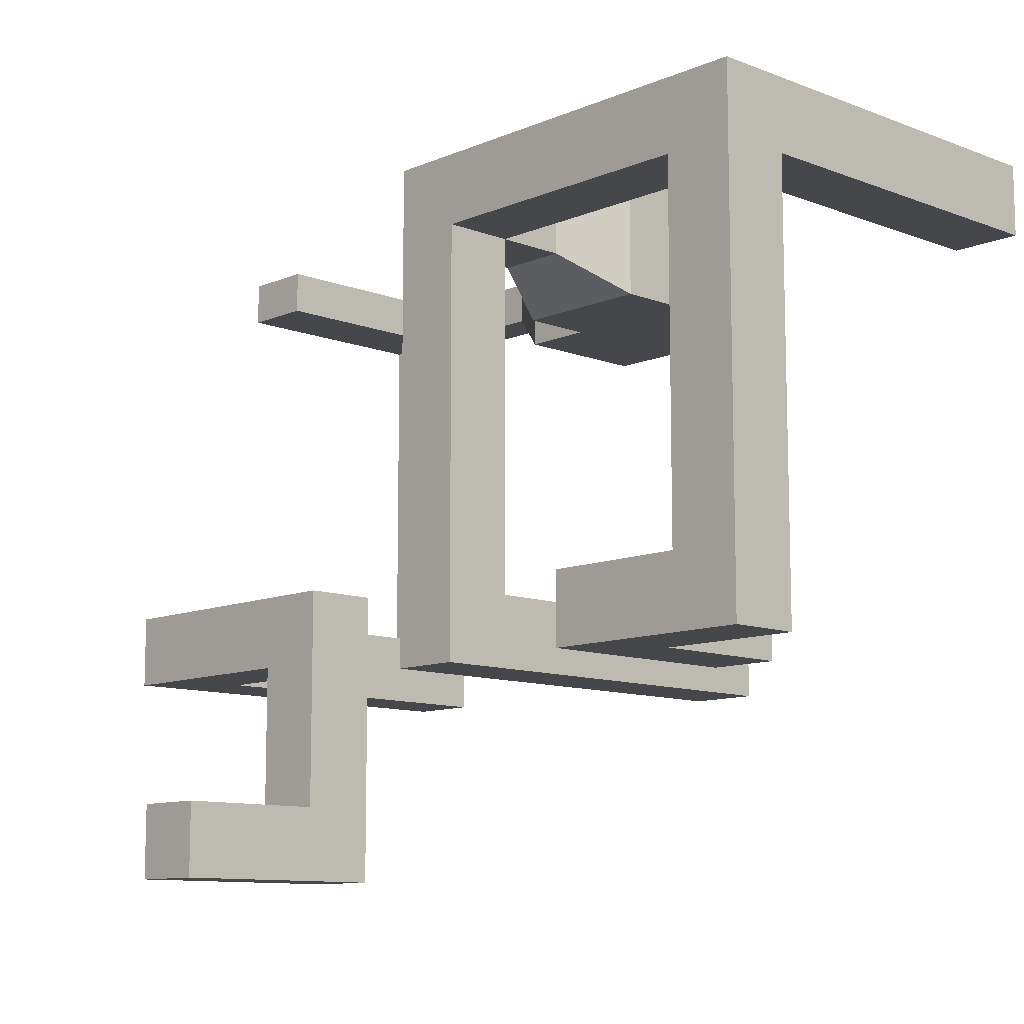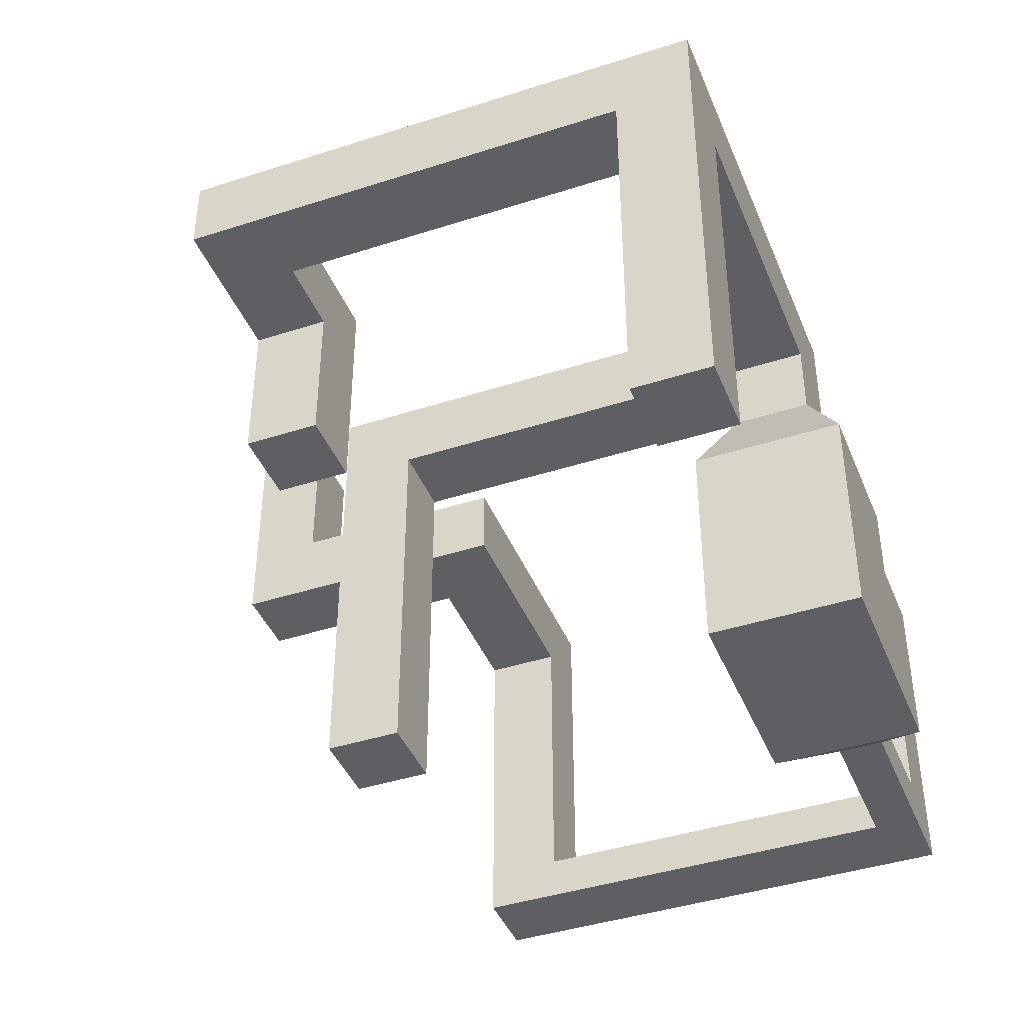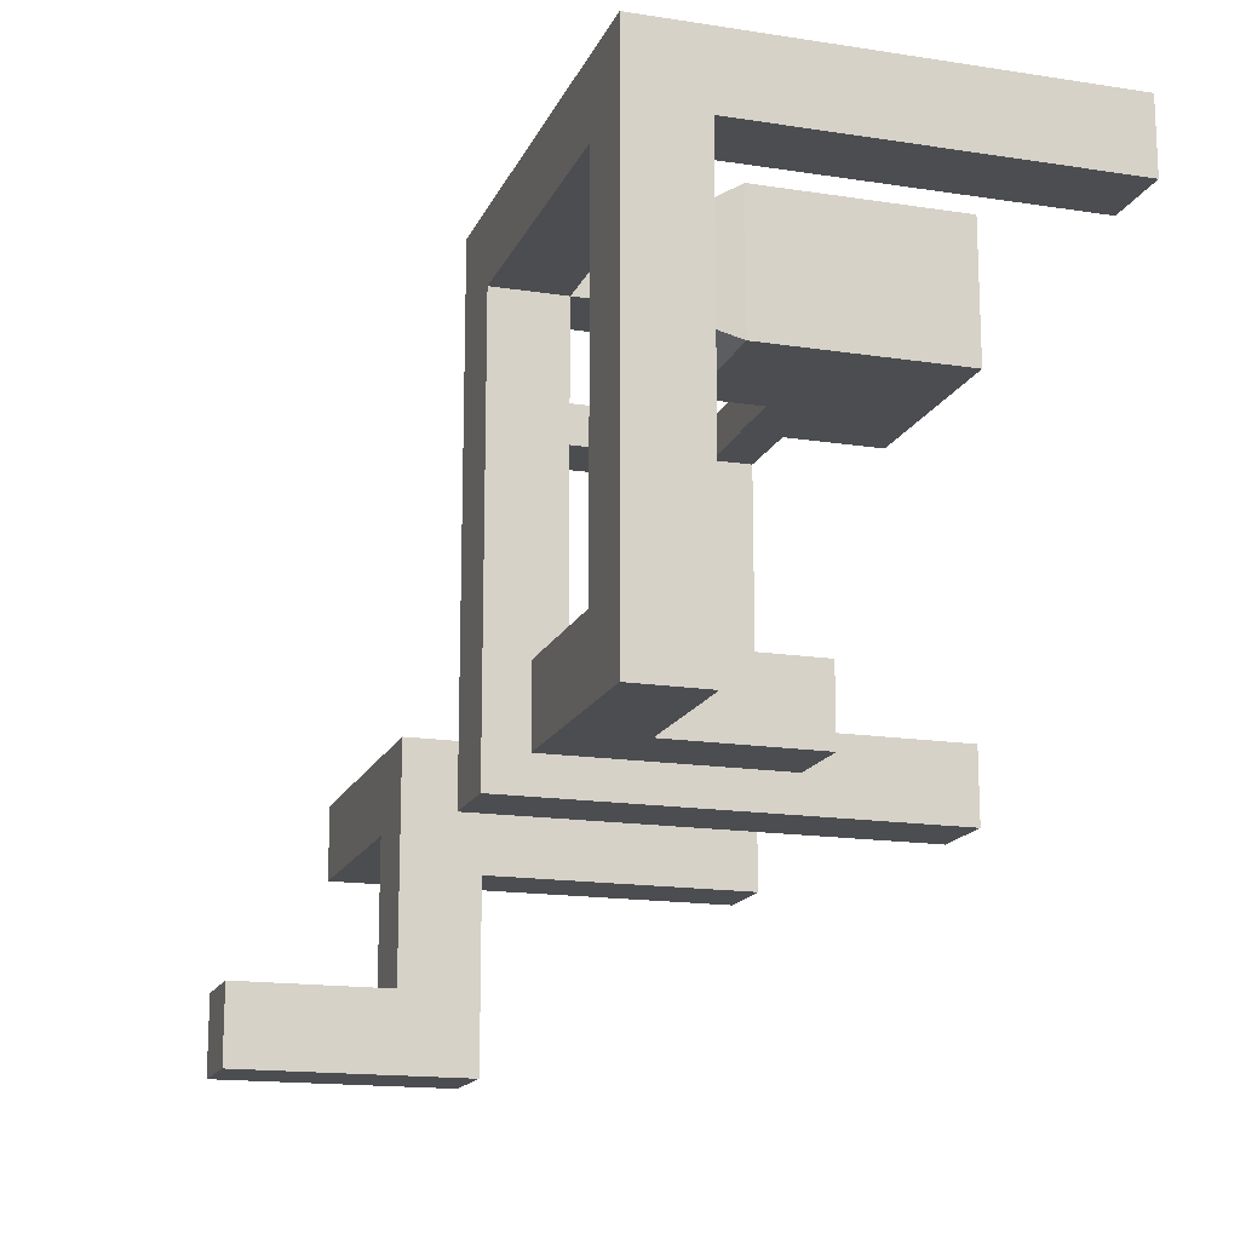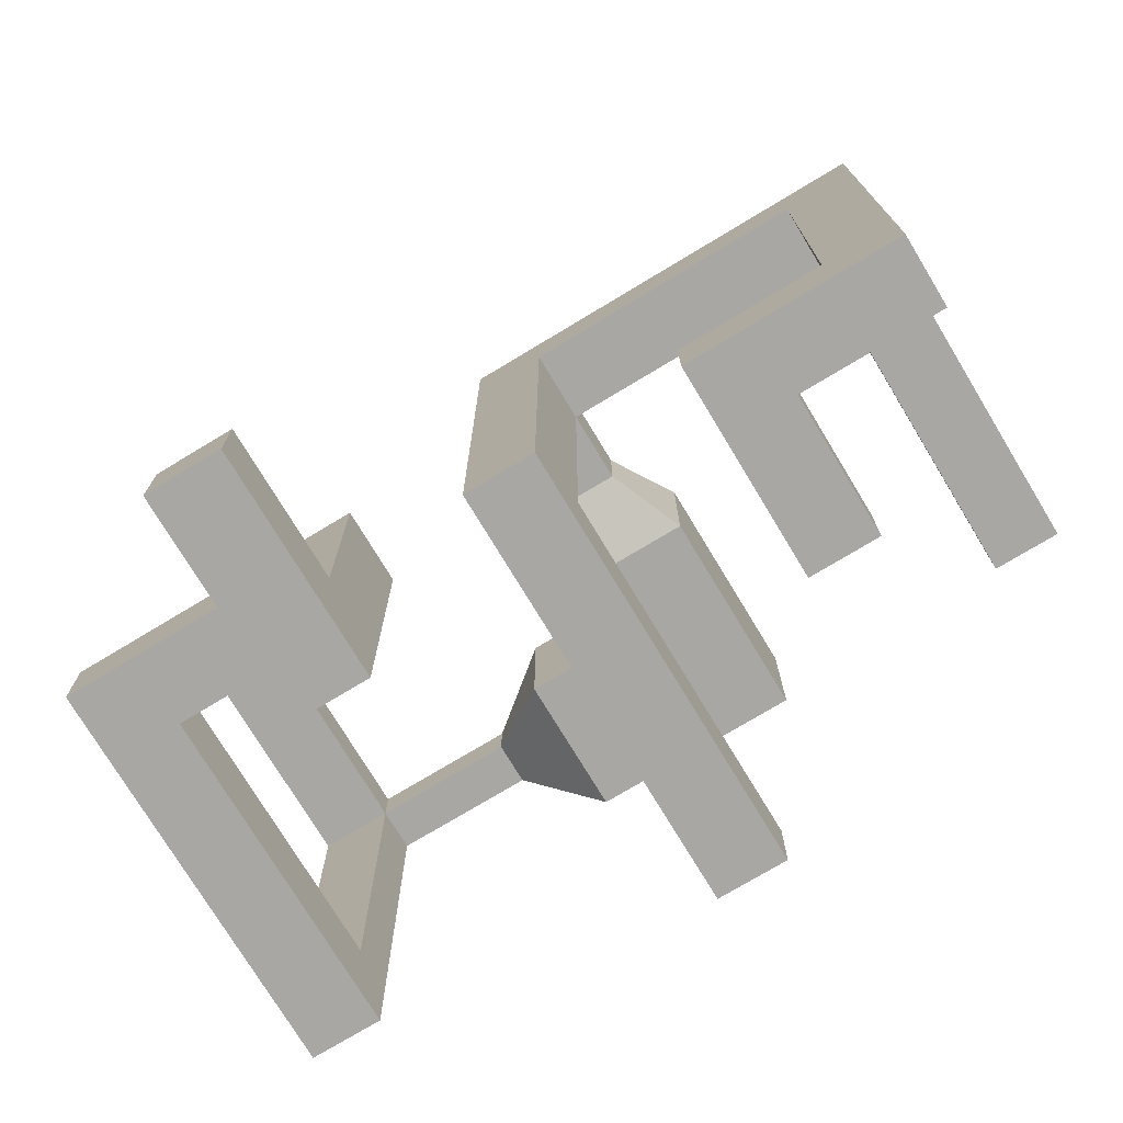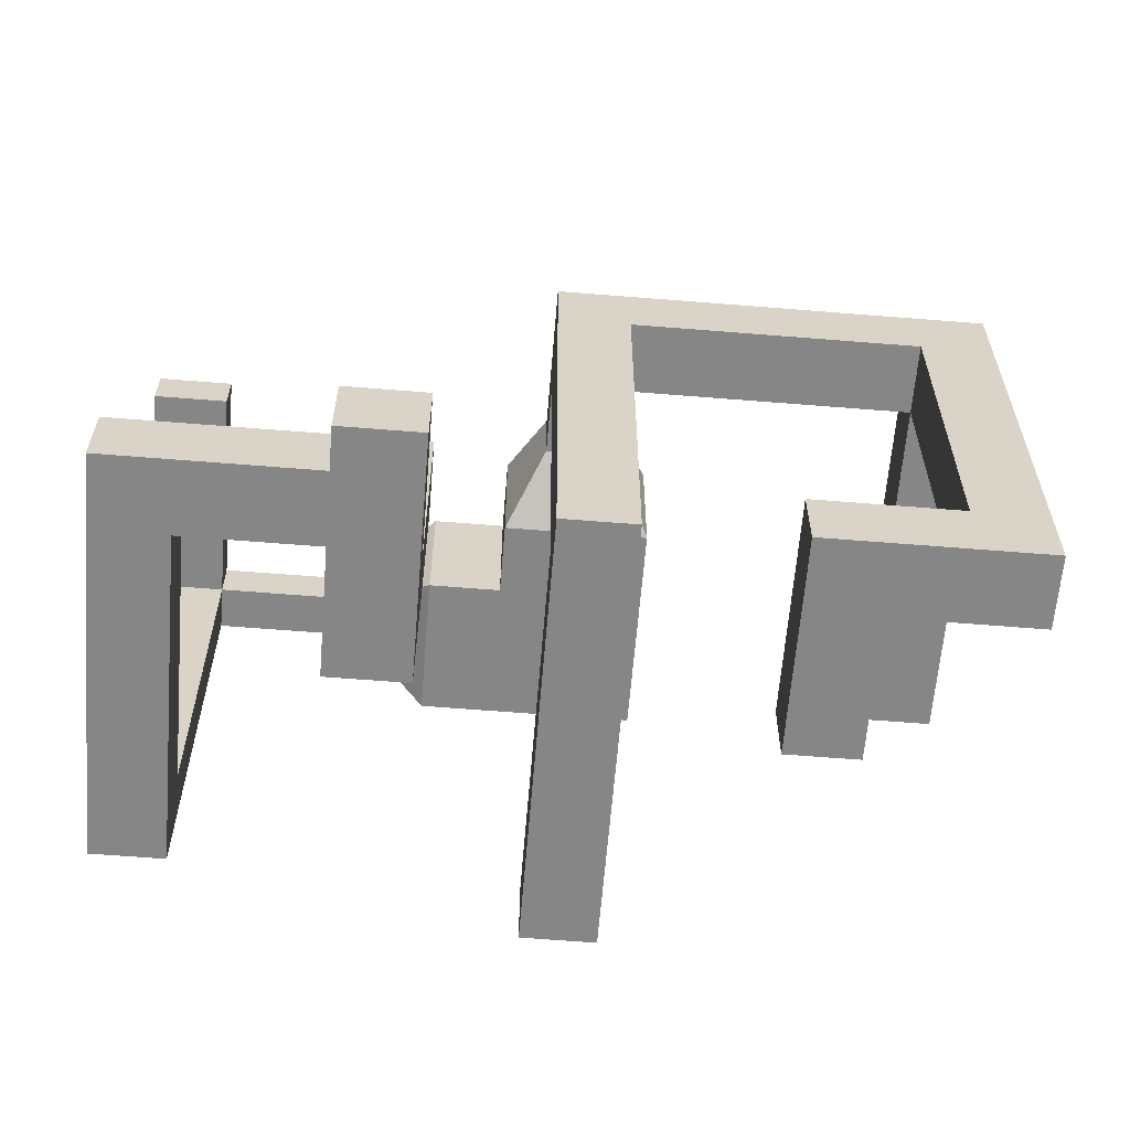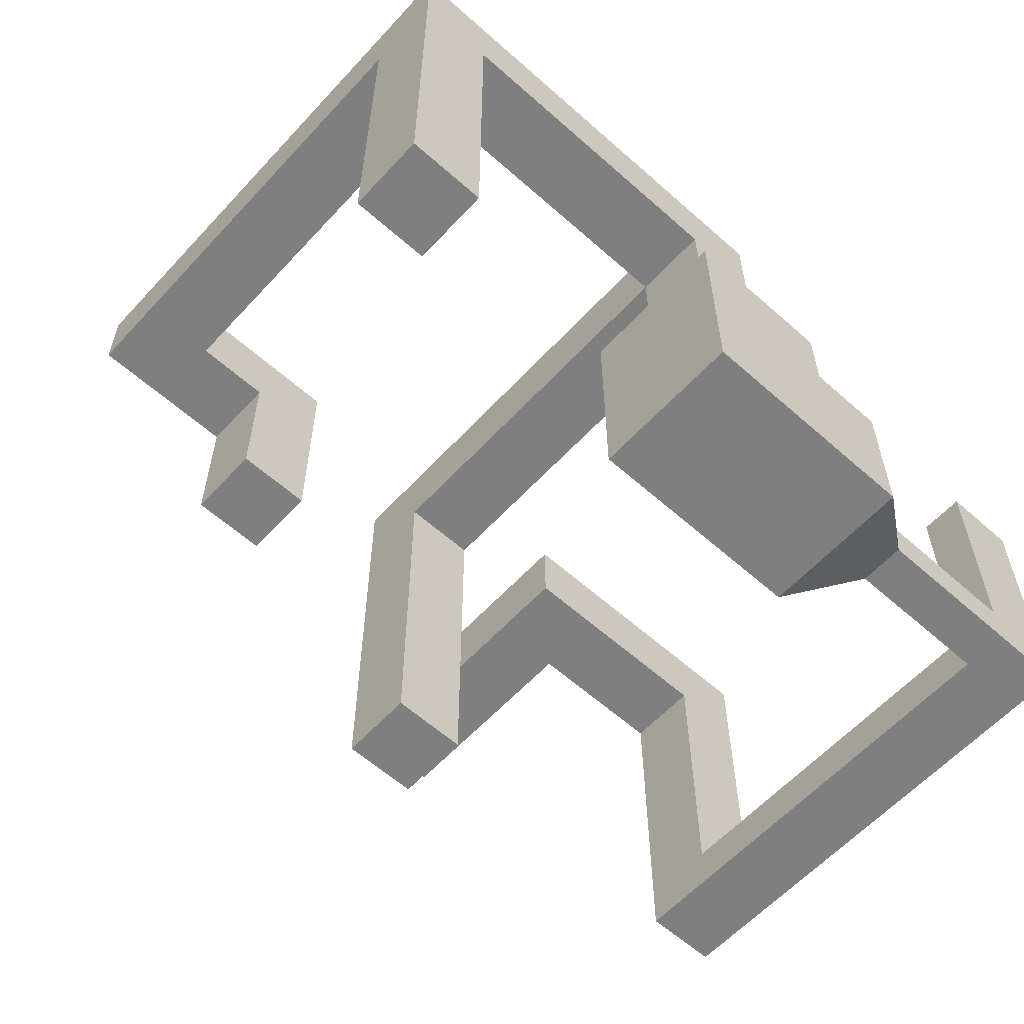
<metadata>
{"format":"obj","ext":"obj","renderer":"f3d","projection":"perspective","resolution":1024,"background":"white","views":[{"elev":-10.6,"azim":-133.6,"up":"+Z"},{"elev":-42.0,"azim":-68.8,"up":"+Y"},{"elev":-16.1,"azim":-107.8,"up":"+Z"},{"elev":-74.8,"azim":-148.9,"up":"+Z"},{"elev":-62.0,"azim":175.3,"up":"+Z"},{"elev":-59.8,"azim":-42.3,"up":"+Y"}]}
</metadata>
<code>
o Cube_Cube.001
v -1 -1 0
v -1 1 0
v -1 -1 -2
v -1 1 -2
v 1 -1 0
v 1 1 0
v 1 -1 -2
v 1 1 -2
v 2 -1 0
v 2 1 0
v 2 -1 -2
v 2 1 -2
v 3 -0.3 -0.7
v 3 0.3 -0.7
v 3 -0.3 -1.3
v 3 0.3 -1.3
v 5 -0.3 -0.7
v 5 0.3 -0.7
v 5 -0.3 -1.3
v 5 0.3 -1.3
v 6 -0.3 -0.7
v 6 0.3 -0.7
v 6 -0.3 -1.3
v 6 0.3 -1.3
v 5 3.3 -0.7
v 5 3.3 -1.3
v 6 3.3 -0.7
v 6 3.3 -1.3
v -1 2 0
v -1 2 -2
v 1 2 0
v 1 2 -2
v -0.5 3 -0.5
v -0.5 3 -1.5
v 0.5 3 -0.5
v 0.5 3 -1.5
v -0.5 4 -0.5
v -0.5 4 -1.5
v 0.5 4 -0.5
v 0.5 4 -1.5
v -0.5 5 -0.5
v -0.5 5 -1.5
v 0.5 5 -0.5
v 0.5 5 -1.5
v -4.5 4 -0.5
v -4.5 4 -1.5
v -4.5 5 -0.5
v -4.5 5 -1.5
v -5.5 4 -0.5
v -5.5 4 -1.5
v -5.5 5 -0.5
v -5.5 5 -1.5
v -4.5 -1 -0.5
v -4.5 -1 -1.5
v -5.5 -1 -0.5
v -5.5 -1 -1.5
v 5 0.3 -6.3
v 5 -0.3 -6.3
v 6 0.3 -6.3
v 6 -0.3 -6.3
v -0.5 4 -6.5
v 0.5 4 -6.5
v -0.5 5 -6.5
v 0.5 5 -6.5
v -4.5 4 -6.5
v -4.5 5 -6.5
v -5.5 4 -6.5
v -5.5 5 -6.5
v 5 0.3 -7.3
v 5 -0.3 -7.3
v 6 0.3 -7.3
v 6 -0.3 -7.3
v -0.5 4 -7.5
v 0.5 4 -7.5
v -0.5 5 -7.5
v 0.5 5 -7.5
v -4.5 4 -7.5
v -4.5 5 -7.5
v -5.5 4 -7.5
v -5.5 5 -7.5
v -0.5 -1 -6.5
v 0.5 -1 -6.5
v -0.5 -1 -7.5
v 0.5 -1 -7.5
v 6 4.3 -6.3
v 5 4.3 -6.3
v 6 4.3 -7.3
v 5 4.3 -7.3
v 6 5.3 -6.3
v 5 5.3 -6.3
v 6 5.3 -7.3
v 5 5.3 -7.3
v 3 4.3 -7.3
v 3 4.3 -6.3
v 3 5.3 -7.3
v 3 5.3 -6.3
v 2 4.3 -7.3
v 2 4.3 -6.3
v 2 5.3 -7.3
v 2 5.3 -6.3
v 3 4.3 -9.3
v 3 5.3 -9.3
v 2 4.3 -9.3
v 2 5.3 -9.3
v 3 4.3 -10.3
v 3 5.3 -10.3
v 2 4.3 -10.3
v 2 5.3 -10.3
v 3 7.3 -9.3
v 2 7.3 -9.3
v 3 7.3 -10.3
v 2 7.3 -10.3
v -3.5 4 -6.5
v -3.5 5 -6.5
v -3.5 4 -7.5
v -3.5 5 -7.5
v -2.5 4 -6.5
v -2.5 5 -6.5
v -2.5 4 -7.5
v -2.5 5 -7.5
v -3.5 2 -7.5
v -3.5 2 -6.5
v -2.5 2 -7.5
v -2.5 2 -6.5
f 2 3 1
f 4 7 3
f 5 10 6
f 6 1 5
f 7 1 3
f 6 29 2
f 10 16 12
f 7 9 5
f 6 12 8
f 8 11 7
f 14 20 16
f 12 15 11
f 9 14 10
f 11 13 9
f 17 22 18
f 16 19 15
f 13 18 14
f 15 17 13
f 24 21 23
f 19 21 17
f 24 27 22
f 24 57 20
f 25 28 26
f 20 28 24
f 18 26 20
f 22 25 18
f 31 33 29
f 4 32 8
f 8 31 6
f 2 30 4
f 36 39 35
f 30 36 32
f 32 35 31
f 29 34 30
f 39 41 37
f 33 38 34
f 35 37 33
f 34 40 36
f 42 43 44
f 23 59 24
f 40 43 39
f 38 48 42
f 47 49 45
f 42 47 41
f 41 45 37
f 37 46 38
f 49 52 50
f 49 53 45
f 46 66 48
f 48 51 47
f 53 56 54
f 45 54 46
f 46 56 50
f 50 55 49
f 57 70 58
f 67 77 65
f 69 87 71
f 44 63 42
f 50 65 46
f 52 67 50
f 48 68 52
f 42 61 38
f 20 58 19
f 38 62 40
f 19 60 23
f 40 64 44
f 69 72 70
f 73 76 74
f 77 80 78
f 62 76 64
f 73 81 61
f 66 80 68
f 60 71 59
f 66 116 78
f 64 75 63
f 58 72 60
f 68 79 67
f 63 73 61
f 81 84 82
f 62 84 74
f 74 83 73
f 61 82 62
f 88 91 87
f 59 86 57
f 71 85 59
f 57 88 69
f 89 92 90
f 87 89 85
f 85 90 86
f 88 95 92
f 96 98 94
f 90 94 86
f 92 96 90
f 86 93 88
f 98 99 97
f 95 100 96
f 95 104 99
f 94 97 93
f 102 110 104
f 99 103 97
f 97 101 93
f 93 102 95
f 105 108 106
f 101 106 102
f 103 105 101
f 104 107 103
f 109 112 110
f 104 112 108
f 106 109 102
f 108 111 106
f 113 118 114
f 78 115 77
f 65 114 66
f 77 113 65
f 117 120 118
f 114 120 116
f 116 119 115
f 113 124 117
f 121 124 122
f 117 123 119
f 119 121 115
f 115 122 113
f 2 4 3
f 4 8 7
f 5 9 10
f 6 2 1
f 7 5 1
f 6 31 29
f 10 14 16
f 7 11 9
f 6 10 12
f 8 12 11
f 14 18 20
f 12 16 15
f 9 13 14
f 11 15 13
f 17 21 22
f 16 20 19
f 13 17 18
f 15 19 17
f 24 22 21
f 19 23 21
f 24 28 27
f 24 59 57
f 25 27 28
f 20 26 28
f 18 25 26
f 22 27 25
f 31 35 33
f 4 30 32
f 8 32 31
f 2 29 30
f 36 40 39
f 30 34 36
f 32 36 35
f 29 33 34
f 39 43 41
f 33 37 38
f 35 39 37
f 34 38 40
f 42 41 43
f 23 60 59
f 40 44 43
f 38 46 48
f 47 51 49
f 42 48 47
f 41 47 45
f 37 45 46
f 49 51 52
f 49 55 53
f 46 65 66
f 48 52 51
f 53 55 56
f 45 53 54
f 46 54 56
f 50 56 55
f 57 69 70
f 67 79 77
f 69 88 87
f 44 64 63
f 50 67 65
f 52 68 67
f 48 66 68
f 42 63 61
f 20 57 58
f 38 61 62
f 19 58 60
f 40 62 64
f 69 71 72
f 73 75 76
f 77 79 80
f 62 74 76
f 73 83 81
f 66 78 80
f 60 72 71
f 66 114 116
f 64 76 75
f 58 70 72
f 68 80 79
f 63 75 73
f 81 83 84
f 62 82 84
f 74 84 83
f 61 81 82
f 88 92 91
f 59 85 86
f 71 87 85
f 57 86 88
f 89 91 92
f 87 91 89
f 85 89 90
f 88 93 95
f 96 100 98
f 90 96 94
f 92 95 96
f 86 94 93
f 98 100 99
f 95 99 100
f 95 102 104
f 94 98 97
f 102 109 110
f 99 104 103
f 97 103 101
f 93 101 102
f 105 107 108
f 101 105 106
f 103 107 105
f 104 108 107
f 109 111 112
f 104 110 112
f 106 111 109
f 108 112 111
f 113 117 118
f 78 116 115
f 65 113 114
f 77 115 113
f 117 119 120
f 114 118 120
f 116 120 119
f 113 122 124
f 121 123 124
f 117 124 123
f 119 123 121
f 115 121 122

</code>
